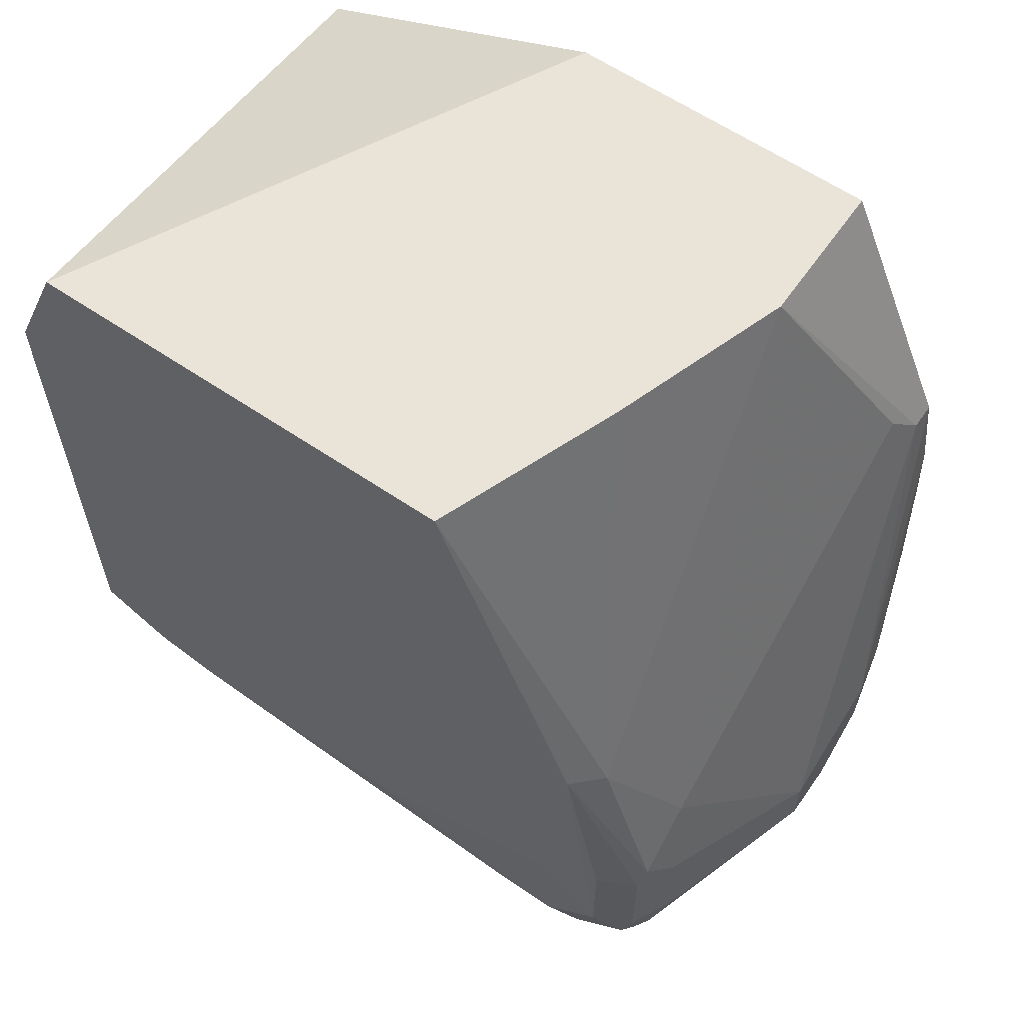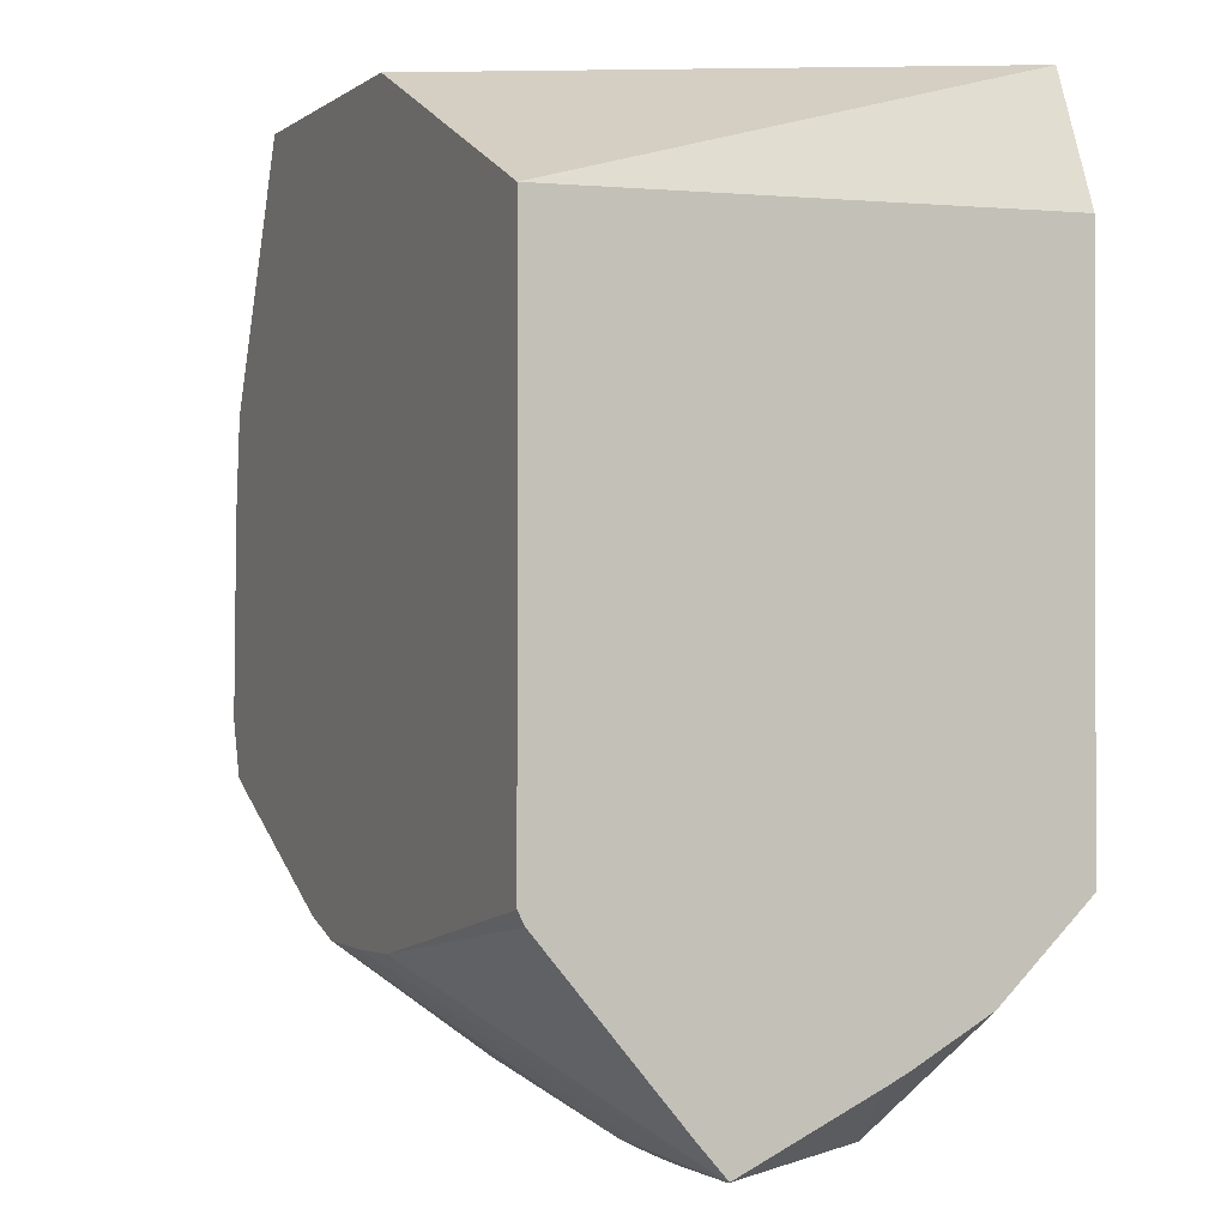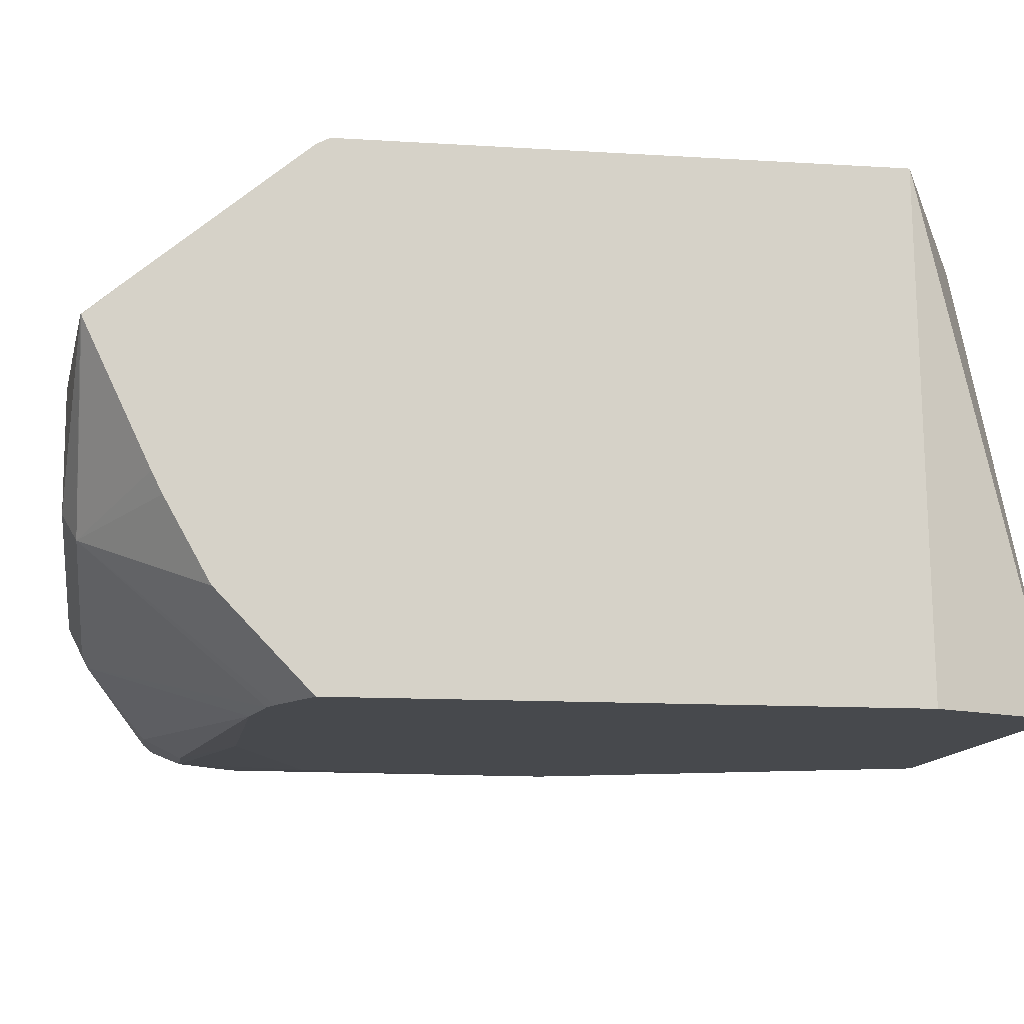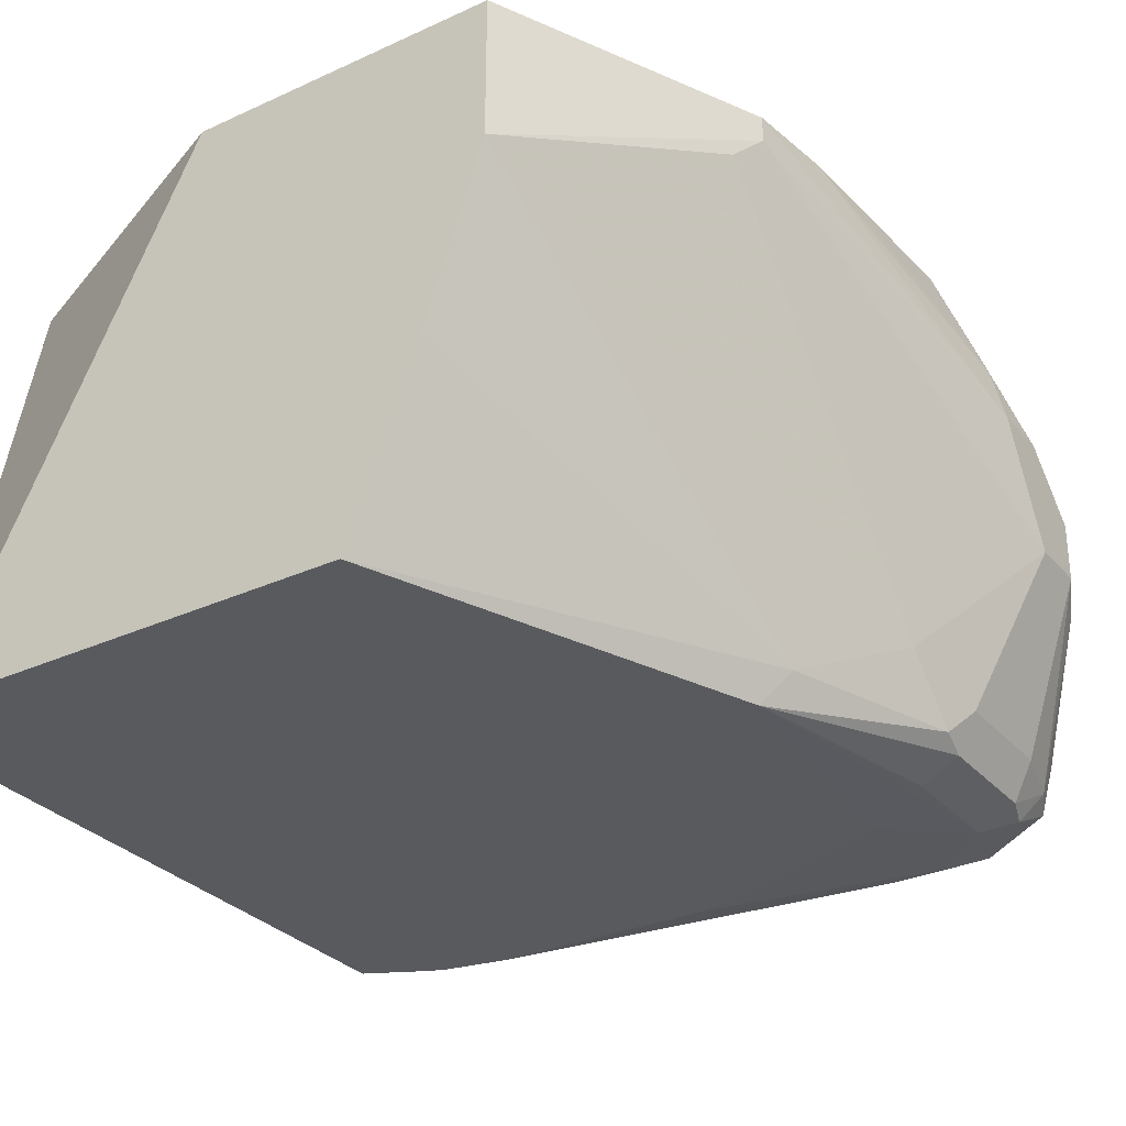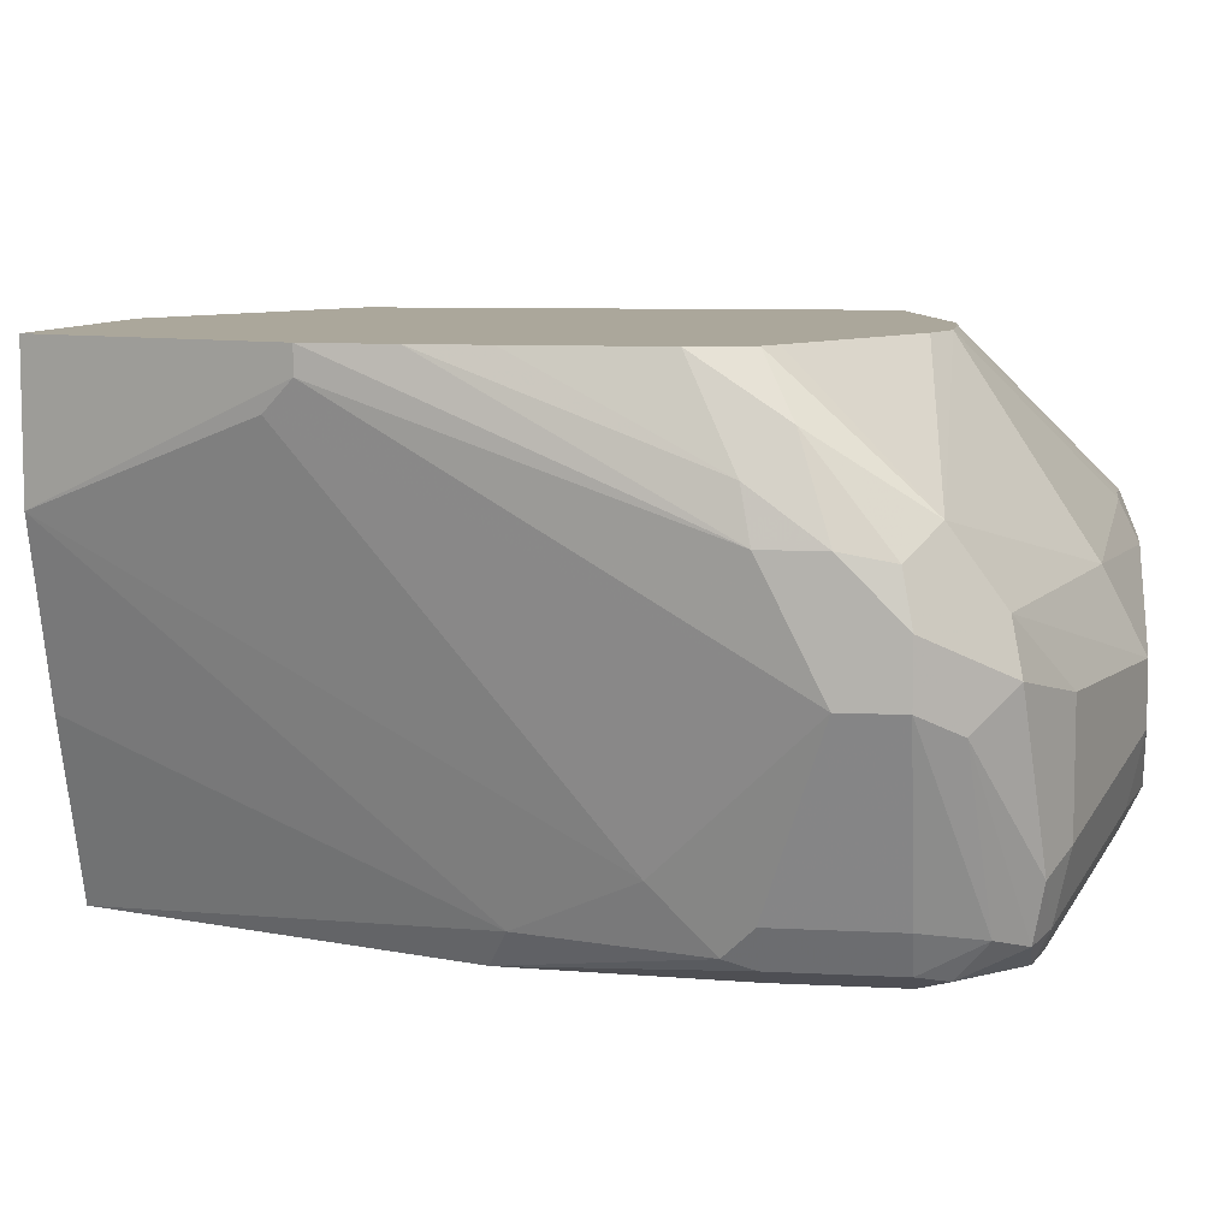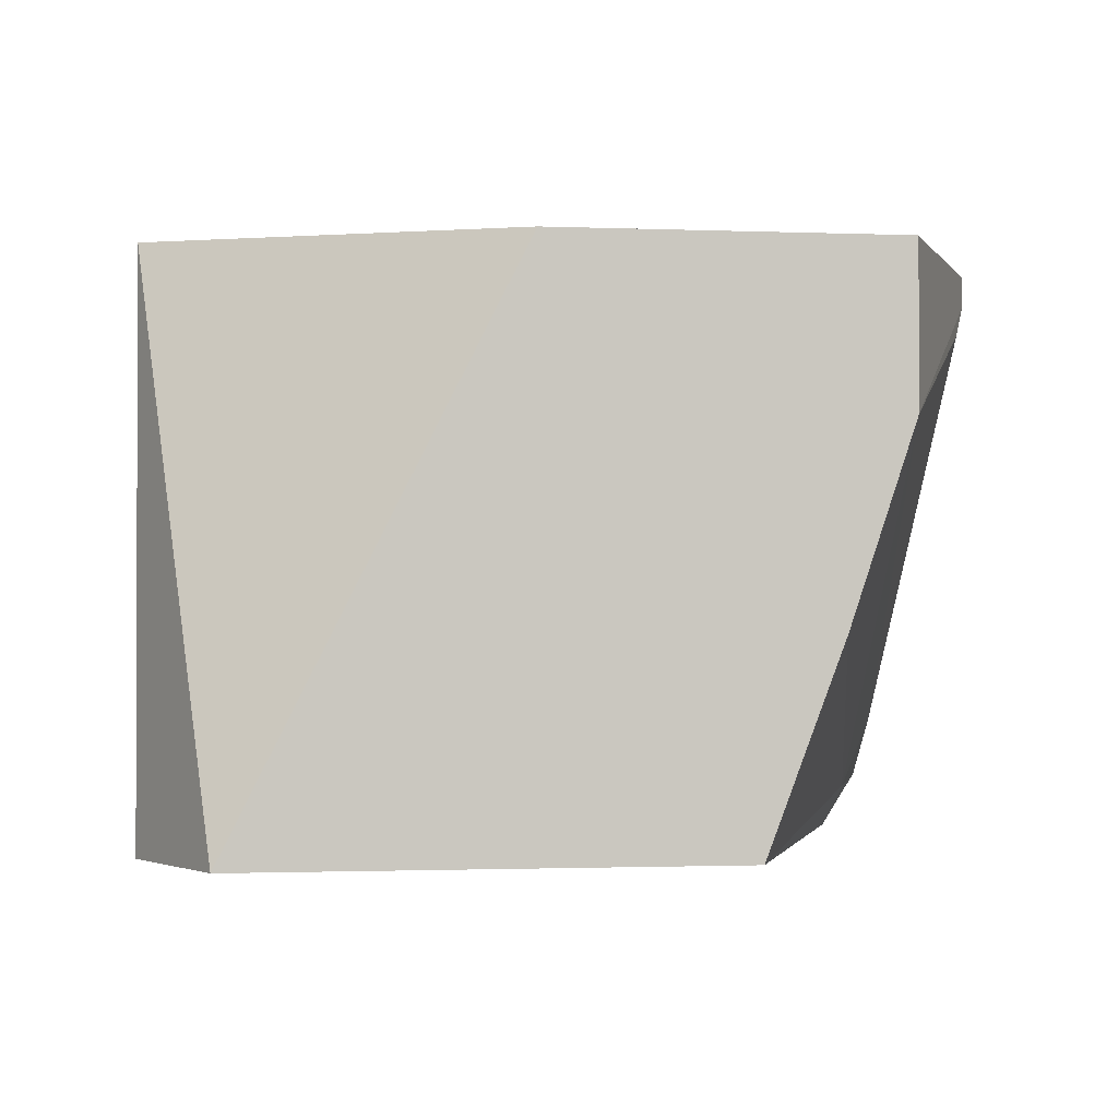
<metadata>
{"format":"obj","ext":"obj","renderer":"f3d","projection":"perspective","resolution":1024,"background":"white","views":[{"elev":61.0,"azim":-145.2,"up":"+Y"},{"elev":-0.7,"azim":66.4,"up":"+Y"},{"elev":-12.0,"azim":81.5,"up":"+Z"},{"elev":-30.7,"azim":-146.7,"up":"+Z"},{"elev":8.1,"azim":-81.5,"up":"+Z"},{"elev":-1.2,"azim":171.1,"up":"+Z"}]}
</metadata>
<code>
v 0.03105 -0.3818 -0.6423
v 0.03105 -0.37 -0.6321
v 0.03056 -0.3823 -0.6423
v -0.07022 -0.3296 -0.5822
v 0.03105 -0.3126 -0.5845
v 0.03105 -0.3081 -0.5822
v -0.07637 -0.07403 -0.5822
v -0.1835 -0.07403 -0.5822
v -0.1223 -0.3307 -0.5822
v -0.09515 -0.3307 -0.5822
v -0.01359 -0.3806 -0.6389
v -0.034 -0.3806 -0.6389
v -0.0408 -0.3874 -0.6524
v -0.02039 -0.3874 -0.6524
v -0.02039 -0.3874 -0.6932
v -0.1427 -0.3874 -0.6729
v -0.1495 -0.3738 -0.6457
v -0.2311 -0.333 -0.6253
v -0.2107 -0.3534 -0.6457
v -0.2277 -0.35 -0.6491
v -0.2311 -0.3534 -0.666
v -0.2039 -0.367 -0.6729
v -0.1427 -0.3874 -0.6932
v -0.2039 -0.367 -0.7136
v -0.2175 -0.3602 -0.7204
v -0.2039 -0.3619 -0.7366
v -0.2141 -0.3568 -0.7391
v -0.2379 -0.3398 -0.6796
v -0.2447 -0.3262 -0.6524
v -0.2447 -0.3262 -0.6729
v -0.2192 -0.3466 -0.7366
v -0.2141 -0.3364 -0.7493
v -0.2175 -0.3262 -0.7476
v -0.2243 -0.3262 -0.734
v -0.2243 -0.2854 -0.734
v -0.2447 -0.3058 -0.6729
v -0.2192 -0.2752 -0.7442
v -0.2175 -0.2854 -0.7476
v -0.2039 -0.2854 -0.7544
v -0.1904 -0.2076 -0.7564
v -0.1988 -0.2141 -0.7442
v -0.1393 -0.07403 -0.7564
v -0.1783 -0.3006 -0.7564
v -0.2039 -0.3262 -0.7544
v -0.1835 -0.3466 -0.7544
v -0.1937 -0.3568 -0.7493
v -0.1835 -0.3602 -0.7476
v -0.1631 -0.3602 -0.7476
v -0.1223 -0.3806 -0.7272
v -0.1223 -0.3874 -0.7136
v -0.1835 -0.367 -0.734
v -0.1427 -0.3823 -0.7162
v -0.1121 -0.3823 -0.7238
v -0.01022 -0.3823 -0.7034
v 0.004138 -0.3228 -0.7564
v 0.009671 -0.3206 -0.7564
v 0.03105 -0.3098 -0.7564
v -0.01842 -0.3272 -0.7564
v -0.1631 -0.3466 -0.7544
v -0.1021 -0.3283 -0.7564
v 0.01134 -0.07403 -0.7564
v -0.1631 -0.07403 -0.6932
v -0.1835 -0.07403 -0.6321
v -0.2192 -0.2549 -0.7238
v -0.2192 -0.1529 -0.6015
v -0.2243 -0.1631 -0.5913
v -0.2243 -0.1631 -0.5822
v -0.2447 -0.2854 -0.6321
v -0.2447 -0.3058 -0.6321
v -0.2413 -0.282 -0.6151
v -0.2277 -0.1926 -0.5822
v -0.2288 -0.2175 -0.5822
v -0.2305 -0.2659 -0.5822
v -0.2345 -0.2956 -0.6015
v -0.2413 -0.3228 -0.6355
v -0.2243 -0.2854 -0.5822
v -0.2158 -0.2897 -0.5822
v -0.1414 -0.3249 -0.5822
v 0.03105 -0.1224 -0.5822
v 0.03105 -0.1196 -0.7564
v 0.03105 -0.3414 -0.7233
v 0.03105 -0.3409 -0.724
v 0.03056 -0.3415 -0.7238
v 0.03105 -0.3562 -0.6968
v 0.03105 -0.3598 -0.6897
v 0.03105 -0.3819 -0.6427
f 65 66 63
f 75 18 74
f 66 67 63
f 66 68 67
f 36 68 66
f 36 29 68
f 30 29 36
f 69 68 29
f 72 8 71
f 70 71 68
f 72 71 70
f 72 73 8
f 72 70 73
f 70 74 73
f 70 69 74
f 75 74 69
f 65 36 66
f 70 68 69
f 64 41 37
f 55 53 49
f 64 36 65
f 75 21 18
f 53 50 49
f 58 49 48
f 58 48 59
f 58 59 60
f 58 60 57
f 60 43 57
f 60 45 43
f 60 59 45
f 48 45 59
f 44 43 45
f 43 42 57
f 42 61 57
f 42 62 61
f 41 62 42
f 41 63 62
f 64 65 63
f 64 37 36
f 75 29 21
f 17 19 20
f 18 76 74
f 82 57 81
f 82 83 57
f 82 81 83
f 84 83 81
f 84 54 83
f 84 85 54
f 84 81 85
f 85 81 1
f 86 85 1
f 86 54 85
f 86 3 54
f 86 1 3
f 3 15 54
f 83 54 57
f 23 24 26
f 17 20 16
f 55 49 58
f 81 57 1
f 6 1 57
f 80 57 61
f 80 6 57
f 18 77 76
f 18 78 77
f 18 9 78
f 9 8 78
f 8 76 78
f 73 76 8
f 73 74 76
f 77 78 76
f 75 69 29
f 71 8 67
f 63 67 8
f 63 8 62
f 8 7 62
f 62 7 61
f 79 61 7
f 79 80 61
f 79 6 80
f 79 7 6
f 71 67 68
f 55 58 57
f 64 63 41
f 56 57 54
f 9 17 12
f 18 17 9
f 18 19 17
f 18 20 19
f 21 20 18
f 22 20 21
f 22 16 20
f 22 23 16
f 22 24 23
f 22 21 24
f 25 24 21
f 25 26 24
f 25 27 26
f 25 28 27
f 25 21 28
f 28 21 29
f 30 28 29
f 13 17 16
f 13 16 15
f 14 13 15
f 14 15 3
f 56 55 57
f 2 3 1
f 2 4 3
f 2 5 4
f 2 1 5
f 5 1 6
f 5 6 4
f 4 6 7
f 31 28 30
f 8 4 7
f 10 4 9
f 10 3 4
f 10 11 3
f 10 9 11
f 11 9 12
f 3 11 12
f 13 3 12
f 14 3 13
f 9 4 8
f 31 27 28
f 13 12 17
f 31 33 32
f 46 26 27
f 46 47 26
f 46 45 47
f 47 45 48
f 47 48 49
f 47 49 50
f 56 54 55
f 51 26 47
f 32 46 27
f 51 50 26
f 52 23 26
f 52 50 23
f 23 50 16
f 15 16 50
f 53 15 50
f 53 54 15
f 55 54 53
f 31 32 27
f 52 26 50
f 32 45 46
f 51 47 50
f 32 33 44
f 32 44 45
f 34 35 33
f 34 30 35
f 34 31 30
f 35 30 36
f 35 36 37
f 38 35 37
f 38 33 35
f 38 39 33
f 34 33 31
f 38 37 40
f 40 37 41
f 40 41 42
f 40 42 43
f 44 40 43
f 44 39 40
f 33 39 44
f 38 40 39

</code>
